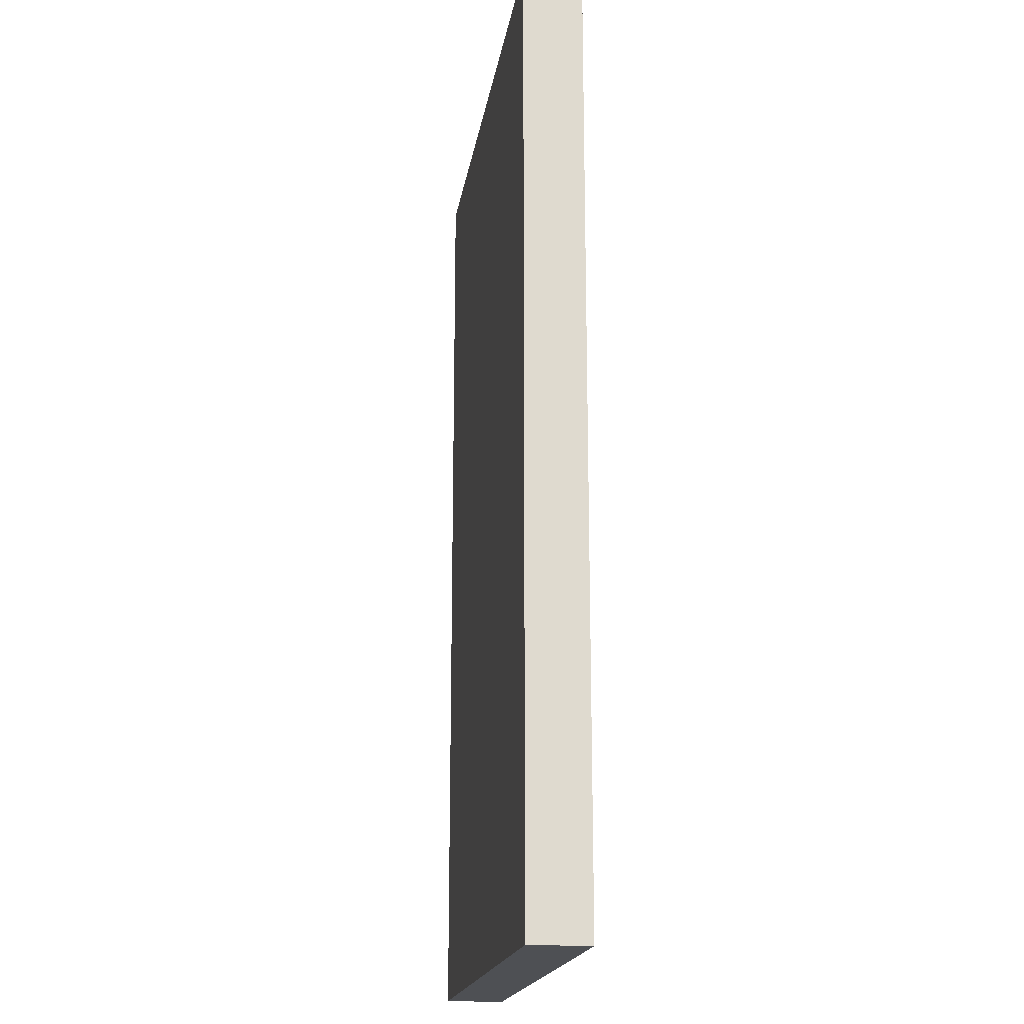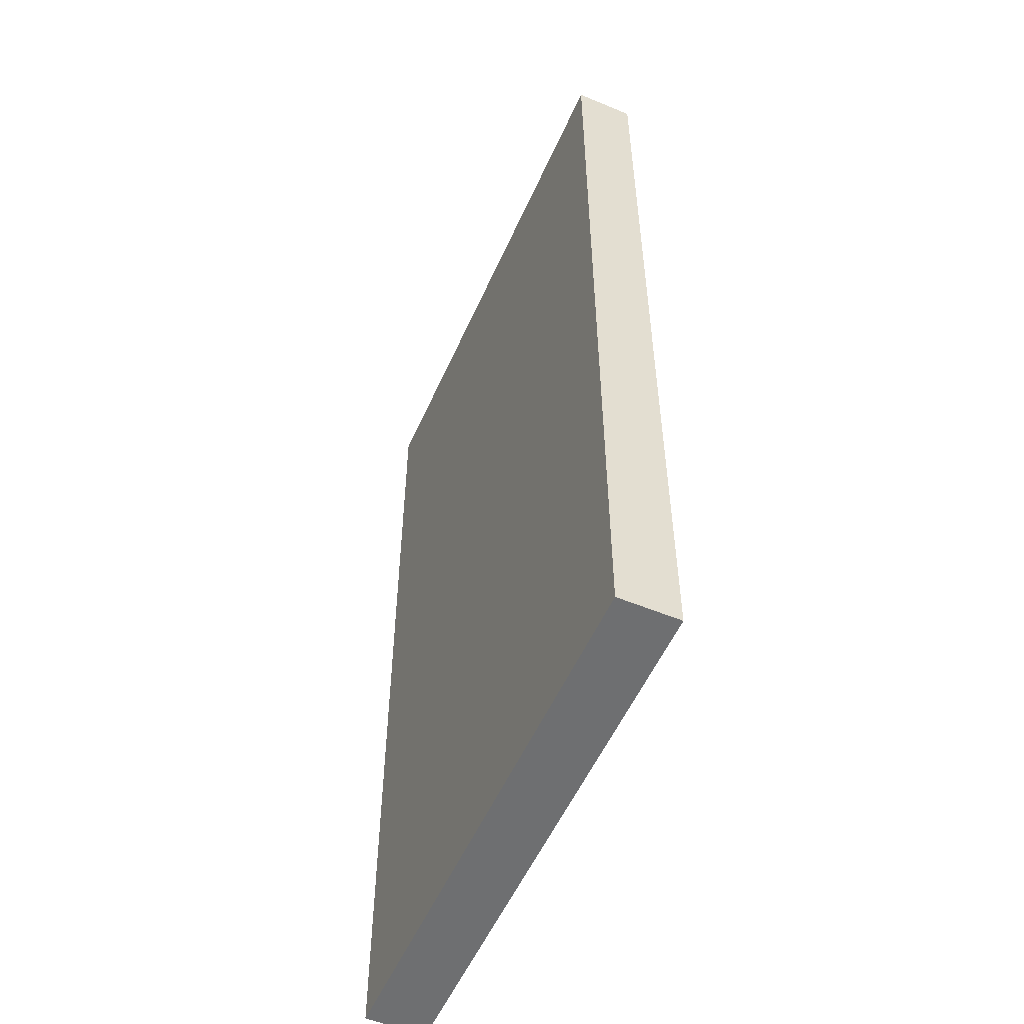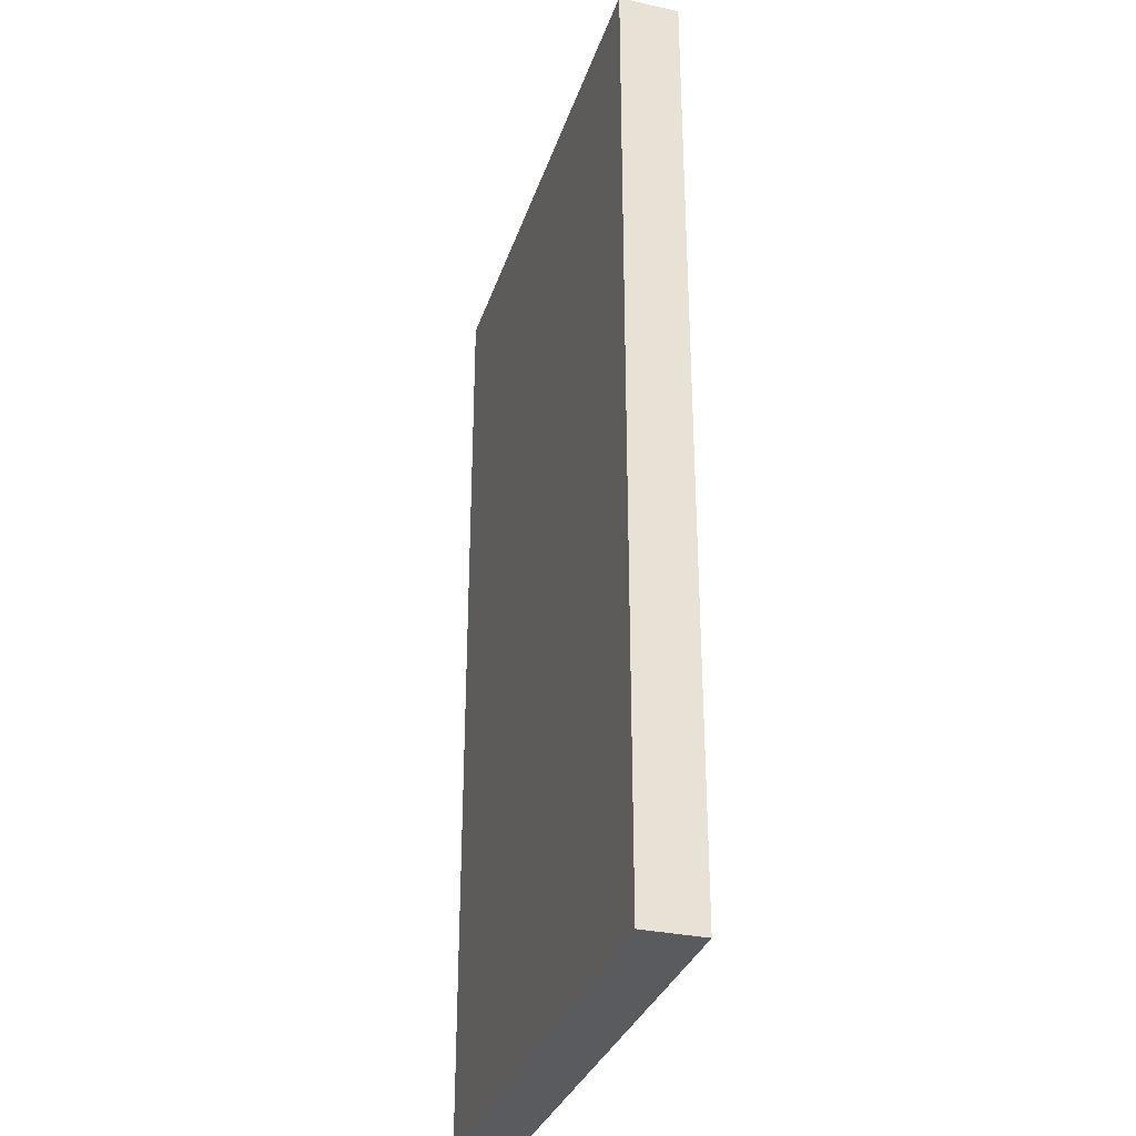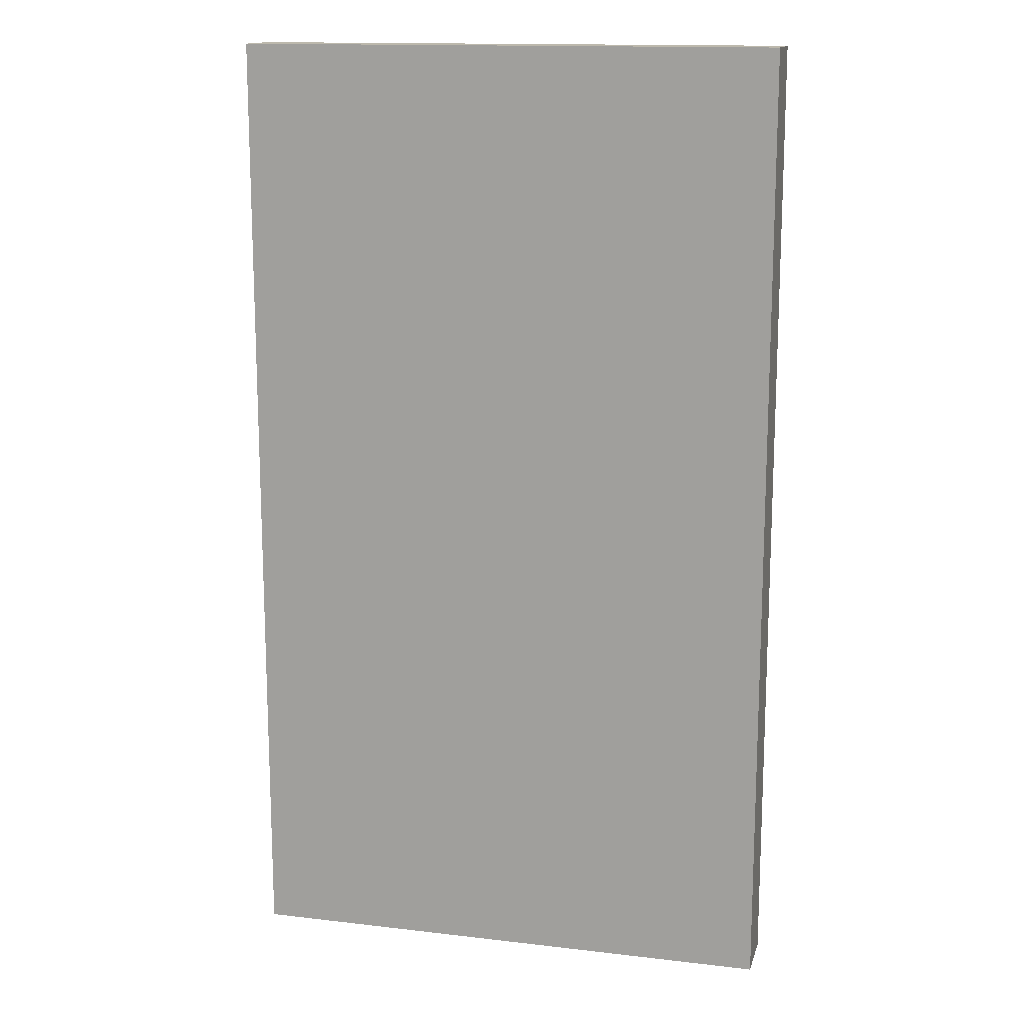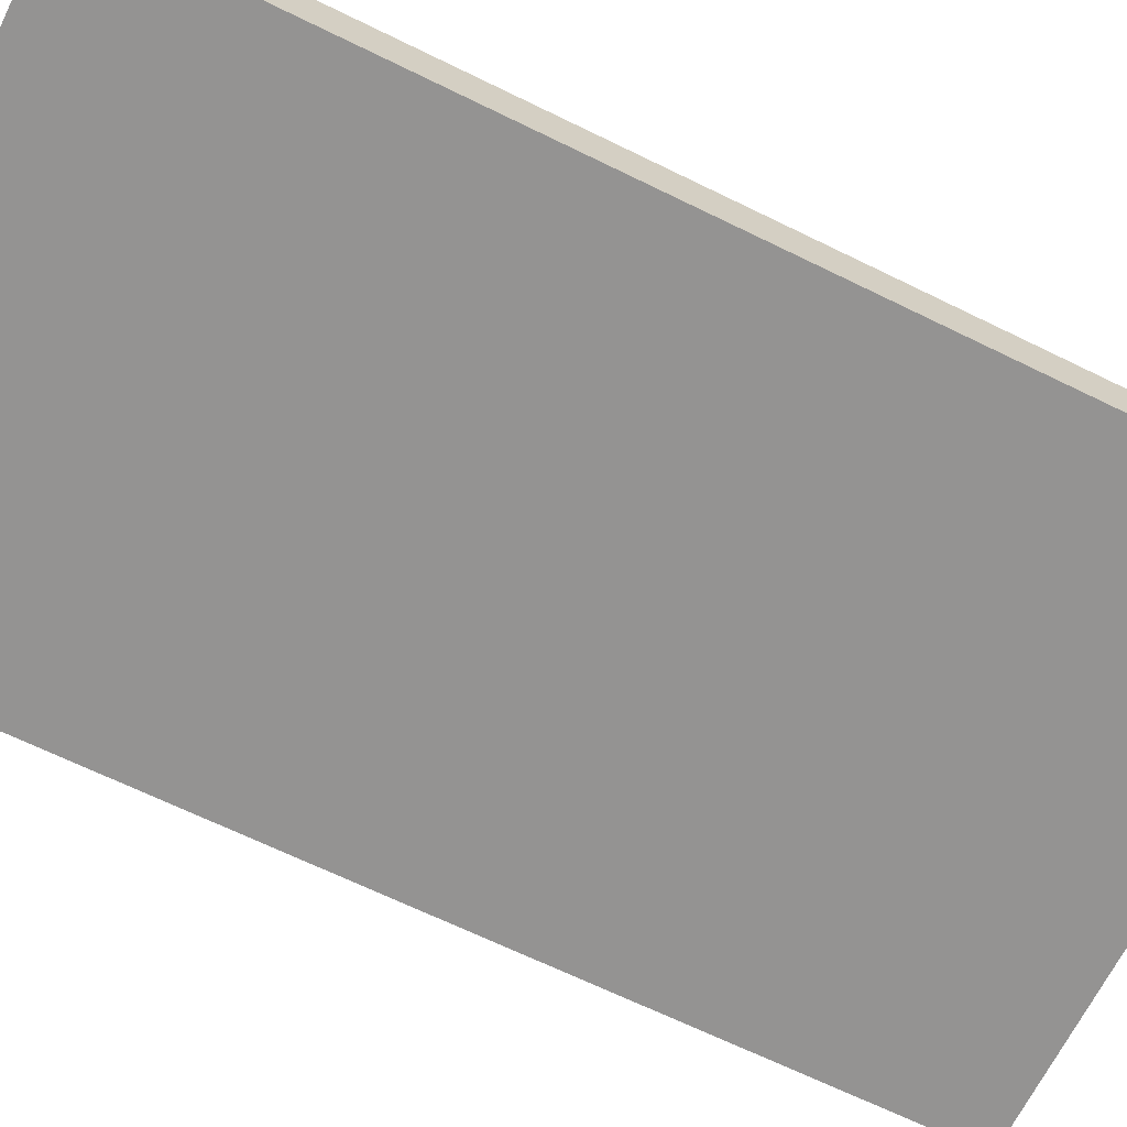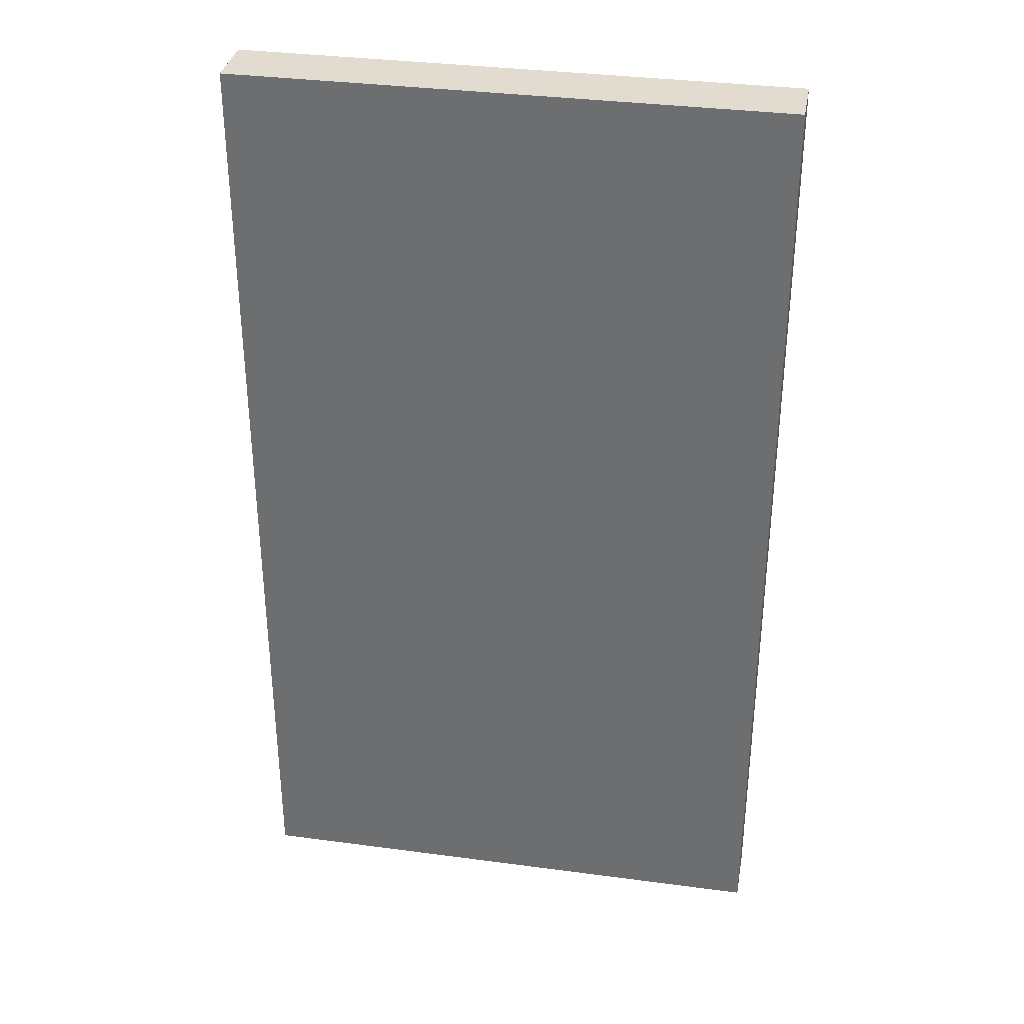
<metadata>
{"format":"obj","ext":"obj","renderer":"f3d","projection":"perspective","resolution":1024,"background":"white","views":[{"elev":-18.6,"azim":-98.7,"up":"+Z"},{"elev":-54.6,"azim":66.3,"up":"+Z"},{"elev":-32.0,"azim":73.2,"up":"+Z"},{"elev":14.6,"azim":-165.7,"up":"+Z"},{"elev":-66.8,"azim":63.8,"up":"+Y"},{"elev":34.3,"azim":10.2,"up":"+Z"}]}
</metadata>
<code>
o
v -11.9 0 6.4
v -11.9 0 8
v -11.9 0.1 6.4
v -11.9 0.1 8
v -12.8 0 6.4
v -12.8 0 6.5
v -12.8 0 7
v -12.8 0 7.1
v -12.8 0 7.2
v -12.8 0 7.5
v -12.8 0 7.6
v -12.8 0 7.7
v -12.8 0 8
v -12.8 0.1 6.4
v -12.8 0.1 6.5
v -12.8 0.1 7
v -12.8 0.1 7.1
v -12.8 0.1 7.2
v -12.8 0.1 7.5
v -12.8 0.1 7.6
v -12.8 0.1 7.7
v -12.8 0.1 8
v -11.9 0 6.4
v -11.9 0.1 6.4
v -12 0 6.4
v -12 0.1 6.4
v -12.2 0 6.4
v -12.2 0.1 6.4
v -12.3 0 6.4
v -12.3 0.1 6.4
v -12.4 0 6.4
v -12.4 0.1 6.4
v -12.8 0 6.4
v -12.8 0.1 6.4
v -11.9 0 8
v -11.9 0.1 8
v -12 0 8
v -12 0.1 8
v -12.1 0 8
v -12.1 0.1 8
v -12.2 0 8
v -12.2 0.1 8
v -12.3 0 8
v -12.3 0.1 8
v -12.4 0 8
v -12.4 0.1 8
v -12.8 0 8
v -12.8 0.1 8
v -11.9 0 6.4
v -12 0 6.4
v -12.2 0 6.4
v -12.3 0 6.4
v -12.4 0 6.4
v -12.8 0 6.4
v -12.2 0 6.5
v -12.3 0 6.5
v -12.4 0 6.5
v -12.5 0 6.5
v -12.6 0 6.5
v -12.7 0 6.5
v -12.8 0 6.5
v -12.1 0 6.6
v -12.2 0 6.6
v -12.3 0 6.6
v -12.6 0 6.6
v -12.7 0 6.6
v -12.2 0 6.7
v -12.4 0 6.7
v -12.5 0 6.7
v -12.6 0 6.7
v -12.2 0 6.8
v -12.3 0 6.8
v -12.4 0 6.8
v -12.5 0 6.8
v -12.6 0 6.8
v -12.7 0 6.8
v -12.1 0 6.9
v -12.2 0 6.9
v -12.5 0 6.9
v -12.6 0 6.9
v -12.7 0 6.9
v -12.1 0 7
v -12.2 0 7
v -12.3 0 7
v -12.4 0 7
v -12.5 0 7
v -12.6 0 7
v -12.8 0 7
v -12.2 0 7.1
v -12.3 0 7.1
v -12.5 0 7.1
v -12.6 0 7.1
v -12.7 0 7.1
v -12.8 0 7.1
v -12.1 0 7.2
v -12.2 0 7.2
v -12.3 0 7.2
v -12.5 0 7.2
v -12.6 0 7.2
v -12.7 0 7.2
v -12.8 0 7.2
v -12.1 0 7.3
v -12.3 0 7.3
v -12.4 0 7.3
v -12.5 0 7.3
v -12.6 0 7.3
v -12.7 0 7.3
v -12.2 0 7.4
v -12.3 0 7.4
v -12.4 0 7.4
v -12.5 0 7.4
v -12.6 0 7.4
v -12.7 0 7.4
v -12.2 0 7.5
v -12.3 0 7.5
v -12.5 0 7.5
v -12.6 0 7.5
v -12.7 0 7.5
v -12.8 0 7.5
v -12.1 0 7.6
v -12.2 0 7.6
v -12.6 0 7.6
v -12.7 0 7.6
v -12.8 0 7.6
v -12.1 0 7.7
v -12.2 0 7.7
v -12.4 0 7.7
v -12.6 0 7.7
v -12.7 0 7.7
v -12.8 0 7.7
v -12.1 0 7.8
v -12.3 0 7.8
v -12.5 0 7.8
v -12.6 0 7.8
v -12.7 0 7.8
v -12.1 0 7.9
v -12.2 0 7.9
v -12.3 0 7.9
v -12.4 0 7.9
v -12.5 0 7.9
v -12.6 0 7.9
v -11.9 0 8
v -12 0 8
v -12.1 0 8
v -12.2 0 8
v -12.3 0 8
v -12.4 0 8
v -12.8 0 8
v -11.9 0.1 6.4
v -12 0.1 6.4
v -12.2 0.1 6.4
v -12.3 0.1 6.4
v -12.4 0.1 6.4
v -12.8 0.1 6.4
v -12.2 0.1 6.5
v -12.3 0.1 6.5
v -12.4 0.1 6.5
v -12.5 0.1 6.5
v -12.6 0.1 6.5
v -12.7 0.1 6.5
v -12.8 0.1 6.5
v -12.1 0.1 6.6
v -12.2 0.1 6.6
v -12.3 0.1 6.6
v -12.6 0.1 6.6
v -12.7 0.1 6.6
v -12.2 0.1 6.7
v -12.4 0.1 6.7
v -12.5 0.1 6.7
v -12.6 0.1 6.7
v -12.2 0.1 6.8
v -12.3 0.1 6.8
v -12.4 0.1 6.8
v -12.5 0.1 6.8
v -12.6 0.1 6.8
v -12.7 0.1 6.8
v -12.1 0.1 6.9
v -12.2 0.1 6.9
v -12.5 0.1 6.9
v -12.6 0.1 6.9
v -12.7 0.1 6.9
v -12.1 0.1 7
v -12.2 0.1 7
v -12.3 0.1 7
v -12.4 0.1 7
v -12.5 0.1 7
v -12.6 0.1 7
v -12.8 0.1 7
v -12.2 0.1 7.1
v -12.3 0.1 7.1
v -12.5 0.1 7.1
v -12.6 0.1 7.1
v -12.7 0.1 7.1
v -12.8 0.1 7.1
v -12.1 0.1 7.2
v -12.2 0.1 7.2
v -12.3 0.1 7.2
v -12.5 0.1 7.2
v -12.6 0.1 7.2
v -12.7 0.1 7.2
v -12.8 0.1 7.2
v -12.1 0.1 7.3
v -12.3 0.1 7.3
v -12.4 0.1 7.3
v -12.5 0.1 7.3
v -12.6 0.1 7.3
v -12.7 0.1 7.3
v -12.2 0.1 7.4
v -12.3 0.1 7.4
v -12.4 0.1 7.4
v -12.5 0.1 7.4
v -12.6 0.1 7.4
v -12.7 0.1 7.4
v -12.2 0.1 7.5
v -12.3 0.1 7.5
v -12.5 0.1 7.5
v -12.6 0.1 7.5
v -12.7 0.1 7.5
v -12.8 0.1 7.5
v -12.1 0.1 7.6
v -12.2 0.1 7.6
v -12.6 0.1 7.6
v -12.7 0.1 7.6
v -12.8 0.1 7.6
v -12.1 0.1 7.7
v -12.2 0.1 7.7
v -12.4 0.1 7.7
v -12.6 0.1 7.7
v -12.7 0.1 7.7
v -12.8 0.1 7.7
v -12.1 0.1 7.8
v -12.3 0.1 7.8
v -12.5 0.1 7.8
v -12.6 0.1 7.8
v -12.7 0.1 7.8
v -12.1 0.1 7.9
v -12.2 0.1 7.9
v -12.3 0.1 7.9
v -12.4 0.1 7.9
v -12.5 0.1 7.9
v -12.6 0.1 7.9
v -11.9 0.1 8
v -12 0.1 8
v -12.1 0.1 8
v -12.2 0.1 8
v -12.3 0.1 8
v -12.4 0.1 8
v -12.8 0.1 8
f 3 2 1
f 4 2 3
f 5 6 14
f 6 7 15
f 14 6 15
f 7 8 16
f 15 7 16
f 8 9 17
f 16 8 17
f 9 10 18
f 17 9 18
f 10 11 19
f 18 10 19
f 11 12 20
f 19 11 20
f 12 13 21
f 20 12 21
f 21 13 22
f 25 24 23
f 26 24 25
f 27 26 25
f 28 26 27
f 29 28 27
f 30 28 29
f 31 30 29
f 32 30 31
f 33 32 31
f 34 32 33
f 35 36 37
f 37 36 38
f 37 38 39
f 39 38 40
f 39 40 41
f 41 40 42
f 41 42 43
f 43 42 44
f 43 44 45
f 45 44 46
f 45 46 47
f 47 46 48
f 55 51 50
f 55 52 51
f 56 53 52
f 56 52 55
f 57 54 53
f 57 53 56
f 58 54 57
f 59 54 58
f 60 54 59
f 61 54 60
f 62 55 50
f 63 56 55
f 63 55 62
f 64 57 56
f 64 56 63
f 65 59 58
f 65 60 59
f 66 61 60
f 66 60 65
f 67 63 62
f 67 64 63
f 68 58 57
f 68 64 67
f 68 57 64
f 69 65 58
f 69 58 68
f 69 66 65
f 70 66 69
f 71 67 62
f 71 68 67
f 72 68 71
f 73 69 68
f 73 68 72
f 74 70 69
f 74 69 73
f 75 66 70
f 75 70 74
f 76 61 66
f 76 66 75
f 77 62 50
f 77 72 71
f 77 71 62
f 78 72 77
f 79 75 74
f 79 74 73
f 80 76 75
f 80 75 79
f 81 61 76
f 81 76 80
f 82 78 77
f 82 77 50
f 83 72 78
f 83 78 82
f 84 73 72
f 84 72 83
f 85 79 73
f 85 73 84
f 86 80 79
f 86 79 85
f 86 81 80
f 87 81 86
f 88 61 81
f 88 81 87
f 89 85 84
f 89 83 82
f 89 84 83
f 89 86 85
f 90 86 89
f 91 87 86
f 91 86 90
f 92 88 87
f 92 87 91
f 93 88 92
f 94 88 93
f 95 82 50
f 95 89 82
f 96 90 89
f 96 89 95
f 97 91 90
f 97 90 96
f 98 92 91
f 98 91 97
f 98 93 92
f 99 93 98
f 100 94 93
f 100 93 99
f 101 94 100
f 102 95 50
f 102 96 95
f 102 97 96
f 102 98 97
f 103 98 102
f 104 98 103
f 105 99 98
f 105 98 104
f 106 100 99
f 106 99 105
f 107 101 100
f 107 100 106
f 108 103 102
f 109 104 103
f 109 103 108
f 110 105 104
f 110 104 109
f 111 106 105
f 111 105 110
f 112 107 106
f 112 106 111
f 113 101 107
f 113 107 112
f 114 108 102
f 114 109 108
f 115 110 109
f 115 109 114
f 116 112 111
f 116 111 110
f 117 113 112
f 117 112 116
f 118 101 113
f 118 113 117
f 119 101 118
f 120 114 102
f 120 102 50
f 120 115 114
f 121 115 120
f 122 117 116
f 122 118 117
f 123 119 118
f 123 118 122
f 124 119 123
f 125 121 120
f 125 120 50
f 126 115 121
f 126 121 125
f 127 116 110
f 127 115 126
f 127 122 116
f 127 123 122
f 127 124 123
f 127 110 115
f 128 124 127
f 129 124 128
f 130 124 129
f 131 125 50
f 131 126 125
f 131 127 126
f 131 128 127
f 132 128 131
f 133 128 132
f 134 129 128
f 134 128 133
f 135 130 129
f 135 129 134
f 136 131 50
f 136 132 131
f 137 132 136
f 138 133 132
f 138 132 137
f 139 133 138
f 140 134 133
f 140 133 139
f 141 135 134
f 141 134 140
f 142 50 49
f 143 136 50
f 143 50 142
f 144 137 136
f 144 136 143
f 145 138 137
f 145 137 144
f 146 139 138
f 146 138 145
f 147 140 139
f 147 139 146
f 147 141 140
f 148 135 141
f 148 141 147
f 148 130 135
f 150 151 155
f 151 152 155
f 152 153 156
f 155 152 156
f 153 154 157
f 156 153 157
f 157 154 158
f 158 154 159
f 159 154 160
f 160 154 161
f 150 155 162
f 155 156 163
f 162 155 163
f 156 157 164
f 163 156 164
f 158 159 165
f 159 160 165
f 160 161 166
f 165 160 166
f 162 163 167
f 163 164 167
f 157 158 168
f 167 164 168
f 164 157 168
f 158 165 169
f 168 158 169
f 165 166 169
f 169 166 170
f 162 167 171
f 167 168 171
f 171 168 172
f 168 169 173
f 172 168 173
f 169 170 174
f 173 169 174
f 170 166 175
f 174 170 175
f 166 161 176
f 175 166 176
f 150 162 177
f 171 172 177
f 162 171 177
f 177 172 178
f 174 175 179
f 173 174 179
f 175 176 180
f 179 175 180
f 176 161 181
f 180 176 181
f 177 178 182
f 150 177 182
f 178 172 183
f 182 178 183
f 172 173 184
f 183 172 184
f 173 179 185
f 184 173 185
f 179 180 186
f 185 179 186
f 180 181 186
f 186 181 187
f 181 161 188
f 187 181 188
f 184 185 189
f 182 183 189
f 183 184 189
f 185 186 189
f 189 186 190
f 186 187 191
f 190 186 191
f 187 188 192
f 191 187 192
f 192 188 193
f 193 188 194
f 150 182 195
f 182 189 195
f 189 190 196
f 195 189 196
f 190 191 197
f 196 190 197
f 191 192 198
f 197 191 198
f 192 193 198
f 198 193 199
f 193 194 200
f 199 193 200
f 200 194 201
f 150 195 202
f 195 196 202
f 196 197 202
f 197 198 202
f 202 198 203
f 203 198 204
f 198 199 205
f 204 198 205
f 199 200 206
f 205 199 206
f 200 201 207
f 206 200 207
f 202 203 208
f 203 204 209
f 208 203 209
f 204 205 210
f 209 204 210
f 205 206 211
f 210 205 211
f 206 207 212
f 211 206 212
f 207 201 213
f 212 207 213
f 202 208 214
f 208 209 214
f 209 210 215
f 214 209 215
f 211 212 216
f 210 211 216
f 212 213 217
f 216 212 217
f 213 201 218
f 217 213 218
f 218 201 219
f 202 214 220
f 150 202 220
f 214 215 220
f 220 215 221
f 216 217 222
f 217 218 222
f 218 219 223
f 222 218 223
f 223 219 224
f 220 221 225
f 150 220 225
f 221 215 226
f 225 221 226
f 210 216 227
f 226 215 227
f 216 222 227
f 222 223 227
f 223 224 227
f 215 210 227
f 227 224 228
f 228 224 229
f 229 224 230
f 150 225 231
f 225 226 231
f 226 227 231
f 227 228 231
f 231 228 232
f 232 228 233
f 228 229 234
f 233 228 234
f 229 230 235
f 234 229 235
f 150 231 236
f 231 232 236
f 236 232 237
f 232 233 238
f 237 232 238
f 238 233 239
f 233 234 240
f 239 233 240
f 234 235 241
f 240 234 241
f 149 150 242
f 150 236 243
f 242 150 243
f 236 237 244
f 243 236 244
f 237 238 245
f 244 237 245
f 238 239 246
f 245 238 246
f 239 240 247
f 246 239 247
f 240 241 247
f 241 235 248
f 247 241 248
f 235 230 248

</code>
